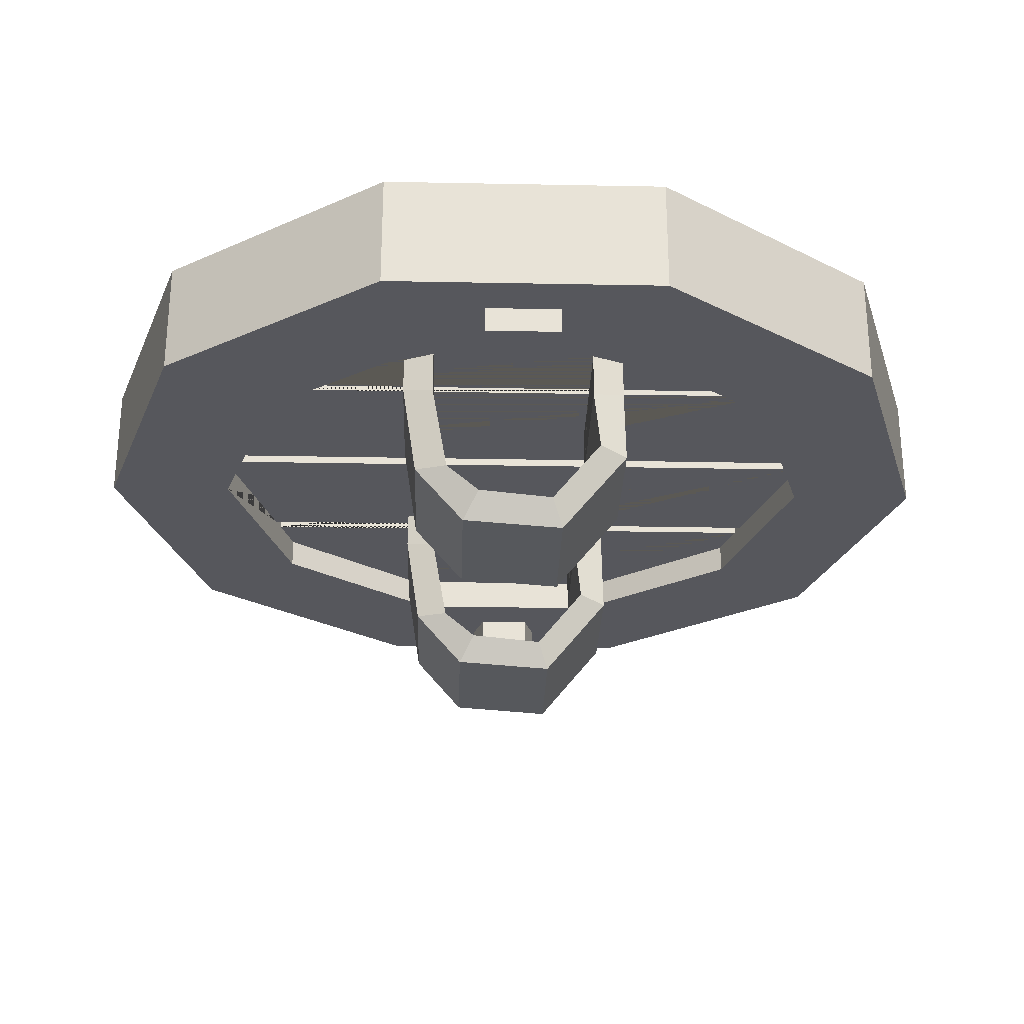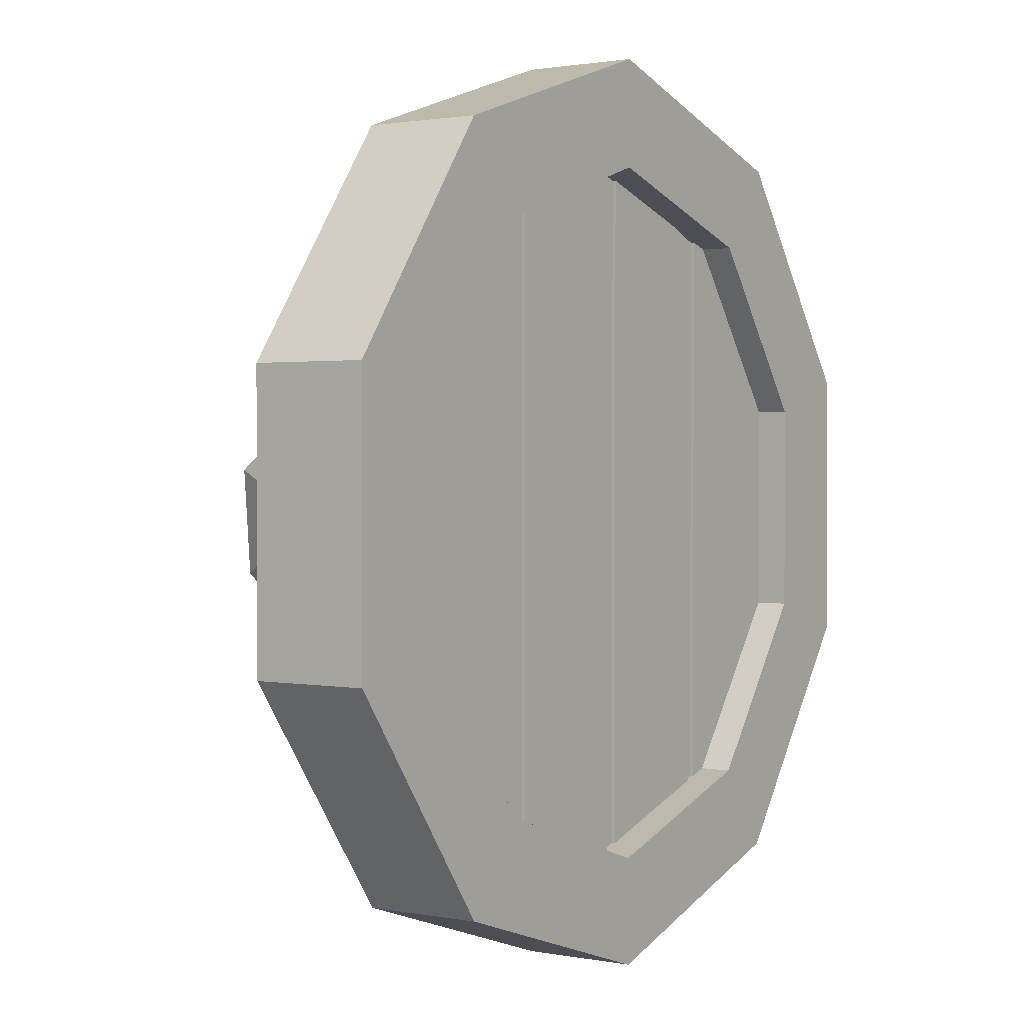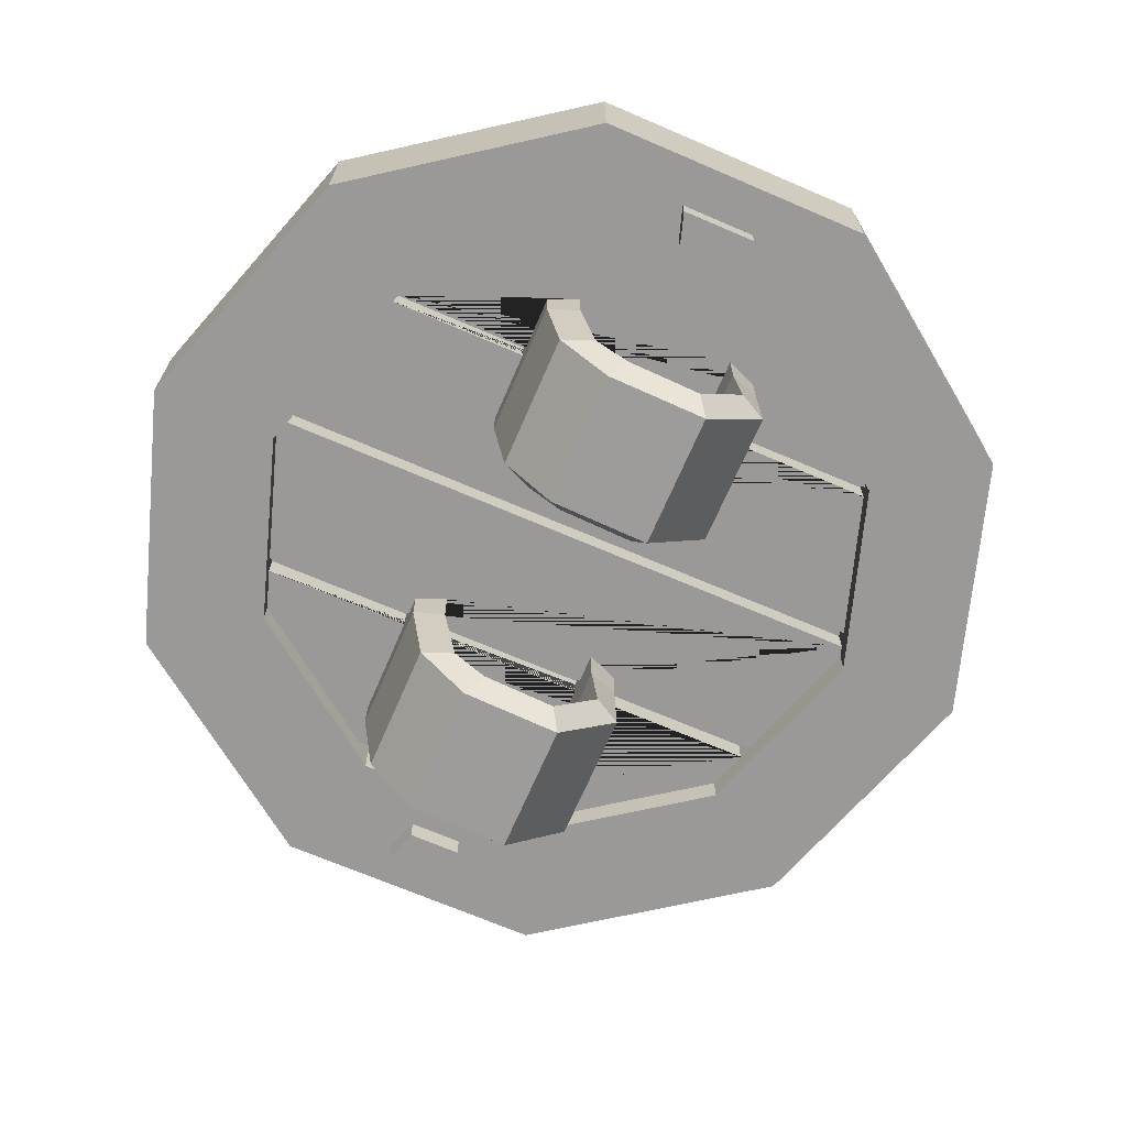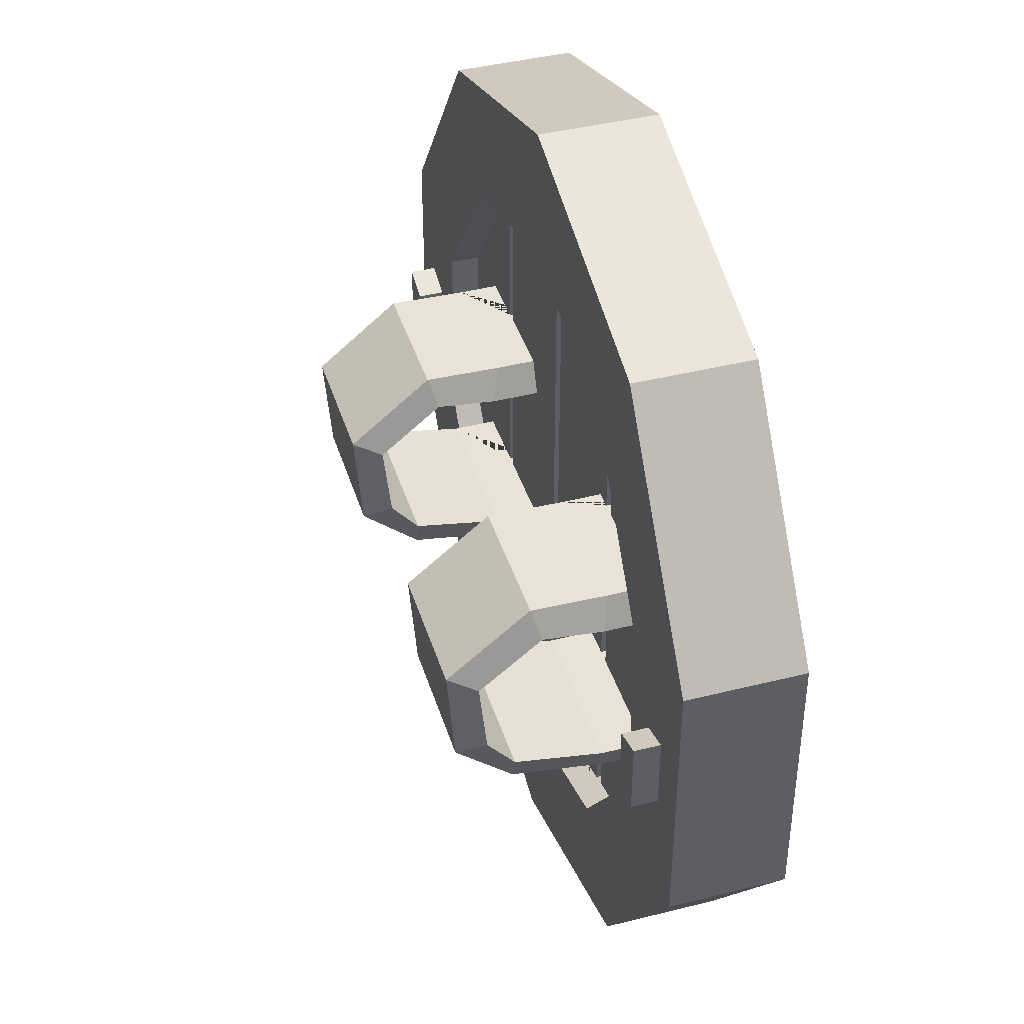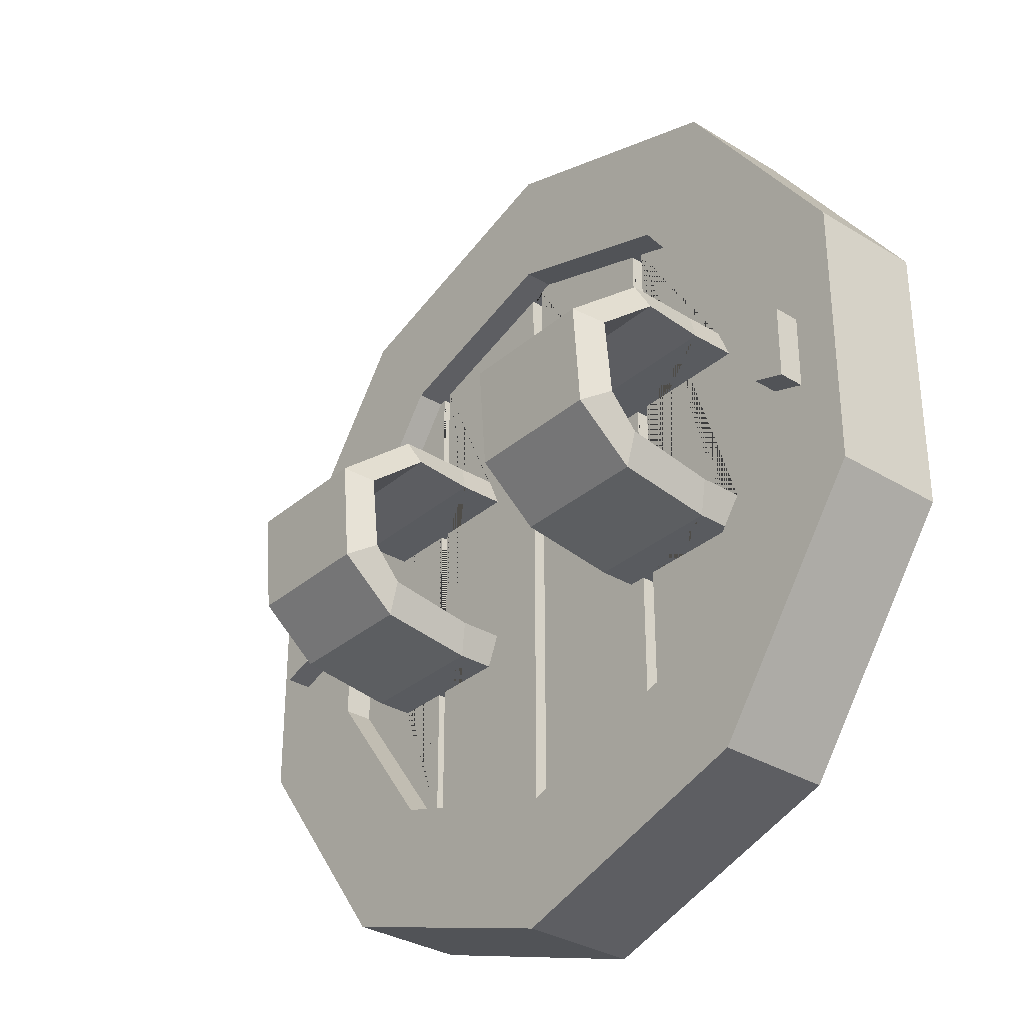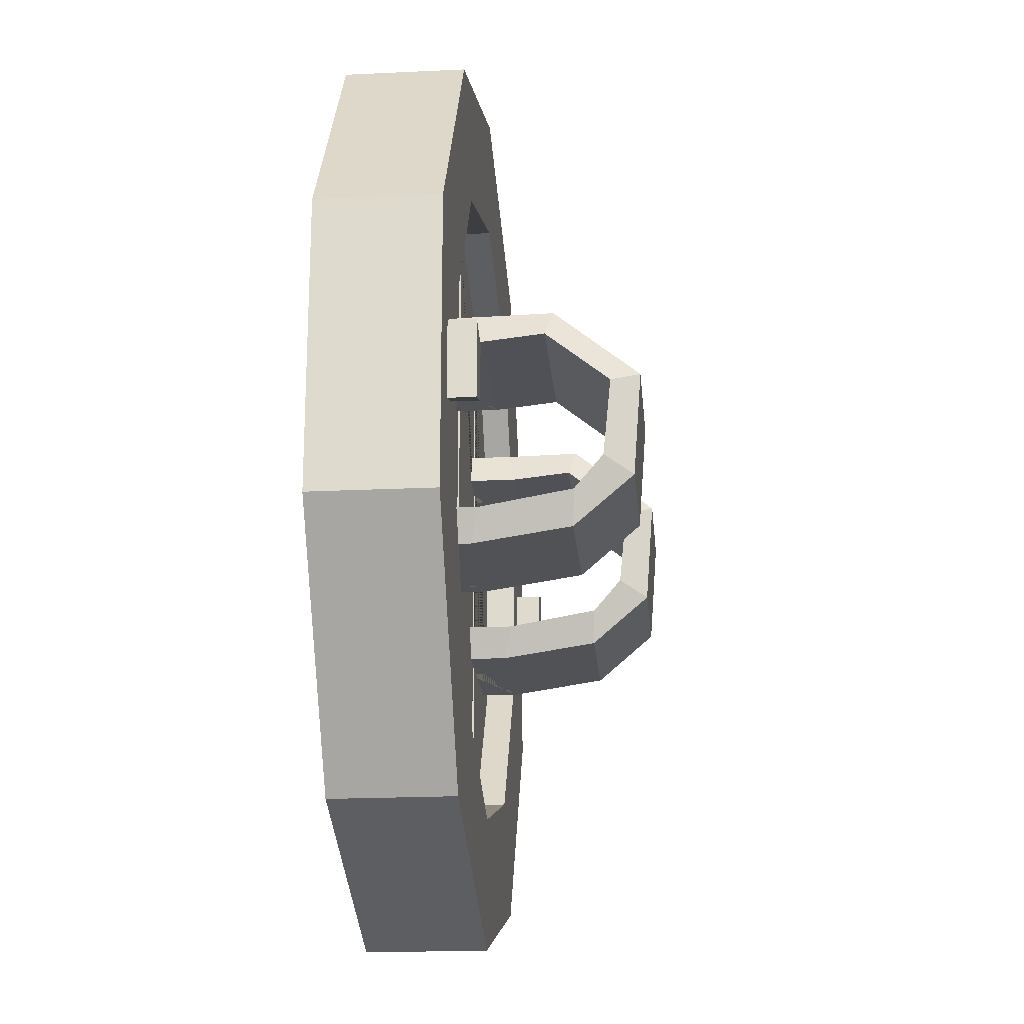
<metadata>
{"format":"obj","ext":"obj","renderer":"f3d","projection":"perspective","resolution":1024,"background":"white","views":[{"elev":-27.6,"azim":88.3,"up":"+Z"},{"elev":1.4,"azim":-55.4,"up":"+Y"},{"elev":-69.1,"azim":66.7,"up":"+Z"},{"elev":41.6,"azim":-106.9,"up":"+Y"},{"elev":-32.5,"azim":-130.3,"up":"+Y"},{"elev":-20.8,"azim":94.9,"up":"+Y"}]}
</metadata>
<code>
o Shield_Cube.009
v 0.01109 -1.012 0.2112
v 0.01109 -1.012 -0.04818
v 0.5989 -0.8207 -0.04818
v 0.5989 -0.8207 0.2112
v 0.4593 -0.6286 0.2112
v 0.01109 -0.7743 0.2112
v -0.5767 -0.8207 0.2112
v -0.5767 -0.8207 -0.04818
v 0.01109 -0.7261 -0.04818
v 0.431 -0.5897 -0.04818
v 0.9621 -0.3207 -0.04818
v 0.9621 -0.3207 0.2112
v -0.4372 -0.6286 0.2112
v 0.7364 -0.2473 0.2112
v 0.3955 -0.6494 0.139
v -0.94 -0.3207 0.2112
v -0.94 -0.3207 -0.04818
v -0.4088 -0.5897 -0.04818
v 0.6906 -0.2325 -0.04818
v 0.06937 -0.7072 0.01675
v 0.9621 0.2973 -0.04818
v 0.9621 0.2973 0.2112
v -0.6837 -0.2473 0.2112
v -0.2896 -0.6766 0.139
v 0.7364 0.224 0.2112
v 0.4593 -0.6286 0.139
v 0.7364 -0.2473 0.139
v 0.06937 -0.7553 0.139
v -0.94 0.2973 0.2112
v -0.94 0.2973 -0.04818
v -0.6684 -0.2325 -0.04818
v -0.2896 -0.6284 0.01675
v 0.7896 -0.07152 -0.04818
v 0.8632 -0.09543 -0.04818
v 0.6906 -0.2325 0.01675
v 0.431 -0.5897 0.01675
v 0.01109 -0.7261 0.01675
v 0.3955 -0.6012 0.01675
v 0.8632 0.07207 -0.04818
v 0.5989 0.7973 -0.04818
v 0.5989 0.7973 0.2112
v -0.6837 0.224 0.2112
v -0.6456 -0.3417 0.139
v -0.3195 -0.6669 0.139
v 0.01109 -0.7743 0.139
v 0.4593 0.6053 0.2112
v 0.7364 0.224 0.139
v 0.4165 0.6183 0.139
v 0.4165 -0.6426 0.139
v 0.4593 0.6053 0.139
v 0.4309 0.6145 0.139
v 0.06937 0.732 0.139
v 0.3955 0.6183 0.139
v 0.3258 0.6487 0.139
v -0.5767 0.7973 0.2112
v -0.5767 0.7973 -0.04818
v -0.841 0.07207 -0.04818
v -0.841 -0.09543 -0.04818
v -0.7674 -0.07152 -0.04818
v -0.6456 -0.2638 0.01675
v -0.3195 -0.6187 0.01675
v 0.6906 0.2091 -0.04818
v 0.7896 0.04815 -0.04818
v 0.7896 -0.07152 -0.1062
v 0.8632 -0.09543 -0.1062
v 0.4165 -0.5944 0.01675
v 0.4165 -0.2777 0.01675
v 0.5367 -0.2777 0.01675
v 0.556 -0.233 0.01675
v 0.5661 -0.2093 0.01675
v 0.4165 -0.2093 0.01675
v 0.4165 0.16 0.01675
v 0.5661 0.16 0.01675
v 0.5458 0.2092 0.01675
v 0.5367 0.2311 0.01675
v 0.4165 0.2311 0.01675
v 0.4165 0.571 0.01675
v 0.431 0.5663 0.01675
v 0.6906 0.2091 0.01675
v 0.03651 -0.7179 0.01675
v 0.3955 0.5779 0.01675
v 0.3955 0.2311 0.01675
v 0.2339 0.2311 0.01675
v 0.2134 0.1815 0.01675
v 0.2045 0.16 0.01675
v 0.3955 0.16 0.01675
v 0.3955 -0.2093 0.01675
v 0.2045 -0.2093 0.01675
v 0.2237 -0.254 0.01675
v 0.2339 -0.2777 0.01675
v 0.3955 -0.2777 0.01675
v 0.06937 0.6838 0.01675
v 0.8632 0.07207 -0.1062
v 0.431 0.5663 -0.04818
v 0.01109 0.9883 -0.04818
v 0.01109 0.9883 0.2112
v -0.4372 0.6053 0.2112
v -0.6837 -0.2473 0.1312
v -0.6837 0.224 0.1312
v -0.4372 -0.6286 0.139
v -0.3195 -0.6669 0.1312
v -0.2896 0.6532 0.139
v 0.03651 -0.766 0.139
v 0.03651 0.7427 0.139
v 0.01109 0.7509 0.139
v 0.01109 0.7509 0.2112
v 0.4165 0.6183 0.1312
v 0.4309 0.6145 0.1312
v 0.4165 -0.6426 0.1312
v 0.06937 0.732 0.1312
v 0.06937 -0.7553 0.1312
v 0.3955 0.6183 0.1312
v 0.3955 -0.6494 0.1312
v 0.3258 0.6487 0.1312
v -0.4088 0.5663 -0.04818
v -0.6684 0.2091 -0.04818
v -0.7674 0.04815 -0.04818
v -0.841 0.07207 -0.1062
v -0.841 -0.09543 -0.1062
v -0.7674 -0.07152 -0.1062
v -0.4088 -0.5897 0.01675
v -0.6684 -0.2325 0.08076
v 0.03651 0.6945 0.01675
v -0.2896 -0.2777 0.01675
v -0.2508 -0.2777 0.01675
v -0.2316 -0.233 0.01675
v -0.2214 -0.2093 0.01675
v -0.2896 -0.2093 0.01675
v -0.2896 0.16 0.01675
v -0.2214 0.16 0.01675
v -0.2417 0.2092 0.01675
v -0.2508 0.2311 0.01675
v -0.2896 0.2311 0.01675
v -0.2896 0.6051 0.01675
v 0.01109 0.7028 0.01675
v -0.2896 -0.6284 0.08076
v 0.7896 0.04815 -0.1062
v 0.4165 0.2313 0.06184
v 0.4165 0.1603 0.0539
v 0.4165 -0.2091 0.05914
v 0.4165 -0.2774 0.06785
v 0.4165 -0.5944 0.08076
v 0.4165 0.571 0.08076
v 0.06937 -0.7072 0.08076
v 0.3955 -0.2774 0.06785
v 0.3955 -0.2091 0.05914
v 0.3955 0.1603 0.0539
v 0.3955 0.2313 0.06184
v 0.3955 0.5779 0.08076
v 0.3955 -0.6012 0.08076
v 0.06937 0.6838 0.08076
v 0.01109 0.7028 -0.04818
v -0.6456 0.3183 0.139
v -0.6456 0.3183 0.1312
v -0.6456 -0.3417 0.1312
v -0.3195 0.6183 0.139
v -0.397 0.6183 0.139
v -0.4372 0.6053 0.139
v -0.2896 -0.6766 0.1312
v -0.3195 0.6183 0.1312
v -0.2896 0.6532 0.1312
v 0.03651 -0.766 0.1312
v 0.03651 0.7427 0.1312
v -0.6456 0.2404 0.01675
v -0.7674 0.04815 -0.1062
v -0.6684 0.2091 0.08076
v -0.3195 0.5953 0.01675
v -0.3195 0.2311 0.01675
v -0.5536 0.2311 0.01675
v -0.5741 0.1815 0.01675
v -0.583 0.16 0.01675
v -0.3195 0.16 0.01675
v -0.3195 -0.2093 0.01675
v -0.583 -0.2093 0.01675
v -0.5638 -0.254 0.01675
v -0.5536 -0.2777 0.01675
v -0.3195 -0.2777 0.01675
v -0.4088 0.5663 0.01675
v -0.6456 -0.2638 0.08076
v 0.03651 0.6945 0.08076
v 0.03651 -0.7179 0.08076
v -0.2896 0.2313 0.06184
v -0.2896 0.1603 0.0539
v -0.2896 -0.2091 0.05914
v -0.2896 -0.2774 0.06785
v -0.2896 0.6051 0.08076
v -0.3195 -0.6187 0.08076
v -0.397 0.6183 0.1312
v -0.6456 0.2404 0.08076
v -0.3195 -0.2774 0.06785
v -0.3195 -0.2091 0.05914
v -0.3195 0.1603 0.0539
v -0.3195 0.2313 0.06184
v -0.3195 0.5953 0.08076
v 0.2339 -0.2468 -0.2724
v 0.5367 -0.2468 -0.2724
v 0.5367 -0.2781 -0.06328
v 0.2339 -0.2781 -0.06328
v 0.2045 -0.1759 -0.2762
v 0.2339 -0.1374 -0.3992
v 0.5367 -0.1374 -0.3992
v 0.5661 -0.2099 -0.07964
v 0.2045 -0.2099 -0.07964
v 0.2045 -0.1027 -0.3374
v 0.5661 -0.1759 -0.2762
v 0.2339 0.08642 -0.4156
v 0.5367 0.08642 -0.4156
v 0.5661 -0.1027 -0.3374
v 0.2045 0.06364 -0.3539
v 0.2339 0.2337 -0.2348
v 0.5367 0.2337 -0.2348
v 0.5661 0.06364 -0.3539
v 0.2045 0.1735 -0.218
v 0.2339 0.2306 -0.06929
v 0.5367 0.2306 -0.06929
v 0.5661 0.1735 -0.218
v 0.2045 0.1594 -0.08488
v 0.5661 0.1594 -0.08488
v -0.5536 -0.2468 -0.2724
v -0.2508 -0.2468 -0.2724
v -0.2508 -0.2781 -0.06328
v -0.5536 -0.2781 -0.06328
v -0.583 -0.1759 -0.2762
v -0.5536 -0.1374 -0.3992
v -0.2508 -0.1374 -0.3992
v -0.2214 -0.2099 -0.07964
v -0.583 -0.2099 -0.07964
v -0.583 -0.1027 -0.3374
v -0.2214 -0.1759 -0.2762
v -0.5536 0.08642 -0.4156
v -0.2508 0.08642 -0.4156
v -0.2214 -0.1027 -0.3374
v -0.583 0.06364 -0.3539
v -0.5536 0.2337 -0.2348
v -0.2508 0.2337 -0.2348
v -0.2214 0.06364 -0.3539
v -0.583 0.1735 -0.218
v -0.5536 0.2306 -0.06929
v -0.2508 0.2306 -0.06929
v -0.2214 0.1735 -0.218
v -0.583 0.1594 -0.08488
v -0.2214 0.1594 -0.08488
f 48 49 26 27 47 50 51
f 52 28 15 53 54
f 66 67 68 69 70 71 72 73 74 75 76 77 78 79 35 36
f 81 82 83 84 85 86 87 88 89 90 91 38 20 92
f 102 24 45 103 104 105
f 107 48 51 108
f 49 48 107 109
f 28 52 110 111
f 112 53 15 113
f 54 53 112 114
f 123 80 37 32 124 125 126 127 128 129 130 131 132 133 134 135
f 77 76 138 139 72 71 140 141 67 66 142 143
f 38 91 145 146 87 86 147 148 82 81 149 150
f 92 20 144 151
f 153 43 100 44 156 157 158
f 160 156 44 101
f 24 102 161 159
f 104 103 162 163
f 167 168 169 170 171 172 173 174 175 176 177 61 121 60 164 178
f 80 123 180 181
f 134 133 182 183 129 128 184 185 124 32 136 186
f 43 153 154 155
f 157 156 160 188
f 61 177 190 191 173 172 192 193 168 167 194 187
f 164 60 179 189
f 195 196 197 198
f 195 198 203 199
f 196 195 200 201
f 197 196 205 202
f 198 197 68 67 141 145 91 90
f 199 204 200 195
f 201 200 206 207
f 69 197 202 70
f 89 203 198 90
f 68 197 69
f 145 141 140 146
f 205 199 203 202
f 199 205 208 204
f 208 205 196 201
f 204 209 206 200
f 201 207 212 208
f 207 206 210 211
f 202 203 88 87 146 140 71 70
f 88 203 89
f 204 208 212 209
f 209 213 210 206
f 207 211 216 212
f 211 210 214 215
f 209 212 216 213
f 213 217 214 210
f 211 215 218 216
f 215 214 83 82 148 138 76 75
f 213 216 218 217
f 84 214 217 85
f 74 218 215 75
f 83 214 84
f 147 139 138 148
f 217 218 73 72 139 147 86 85
f 73 218 74
f 219 220 221 222
f 219 222 227 223
f 220 219 224 225
f 221 220 229 226
f 222 221 125 124 185 190 177 176
f 223 228 224 219
f 220 225 232 229
f 225 224 230 231
f 126 221 226 127
f 175 227 222 176
f 125 221 126
f 190 185 184 191
f 229 223 227 226
f 223 229 232 228
f 228 233 230 224
f 225 231 236 232
f 231 230 234 235
f 226 227 174 173 191 184 128 127
f 174 227 175
f 228 232 236 233
f 233 237 234 230
f 231 235 240 236
f 235 234 238 239
f 233 236 240 237
f 237 241 238 234
f 235 239 242 240
f 239 238 169 168 193 182 133 132
f 237 240 242 241
f 170 238 241 171
f 131 242 239 132
f 169 238 170
f 192 183 182 193
f 241 242 130 129 183 192 172 171
f 130 242 131
f 1 2 3 4
f 1 4 5 6
f 7 8 2 1
f 3 2 9 10
f 4 3 11 12
f 7 1 6 13
f 4 12 14 5
f 113 15 28 111 162 103 45 6 5 26 49 109
f 16 17 8 7
f 2 8 18 9
f 11 3 10 19
f 144 20 38 150 142 66 36 10 9 37 80 181
f 12 11 21 22
f 16 7 13 23
f 12 22 25 14
f 26 5 14 27
f 29 30 17 16
f 8 17 31 18
f 9 18 121 61 187 136 32 37
f 11 19 33 34
f 35 19 10 36
f 21 11 34 39
f 22 21 40 41
f 29 16 23 42
f 22 41 46 25
f 27 14 25 47
f 55 56 30 29
f 17 30 57 58
f 31 17 58 59
f 19 62 63 33
f 79 62 19 35
f 62 21 39 63
f 40 21 62 94
f 41 40 95 96
f 55 29 42 97
f 42 23 98 99
f 100 43 155 98 23 13
f 13 6 45 24 159 101 44 100
f 41 96 106 46
f 47 25 46 50
f 52 54 114 108 51 50 46 106 105 104 163 110
f 96 95 56 55
f 30 56 115 116
f 30 116 117 57
f 116 31 59 117
f 121 18 31 122 179 60
f 78 94 62 79
f 95 40 94 152
f 96 55 97 106
f 97 42 99 154 153 158
f 106 97 158 157 188 161 102 105
f 56 95 152 115
f 116 115 178 164 189 166
f 31 116 166 122
f 135 134 186 194 167 178 115 152
f 143 149 81 92 151 180 123 135 152 94 78 77
f 34 33 64 65
f 39 34 65 93
f 58 57 118 119
f 59 58 119 120
f 33 63 137 64
f 93 65 64 137
f 63 39 93 137
f 154 99 98 155
f 108 114 112 113 109 107
f 162 111 110 163
f 57 117 165 118
f 119 118 165 120
f 117 59 120 165
f 142 150 149 143
f 144 181 180 151
f 161 188 160 101 159
f 179 122 166 189
f 136 187 194 186

</code>
